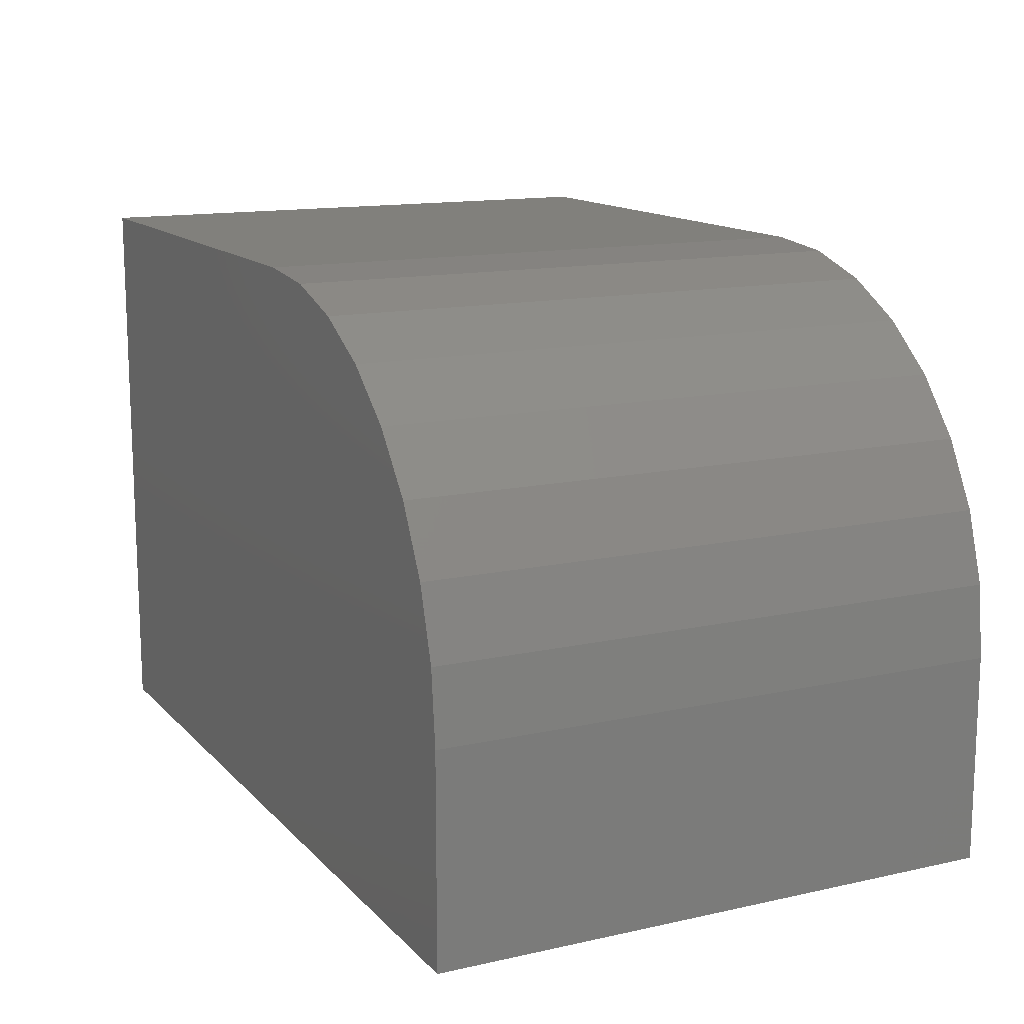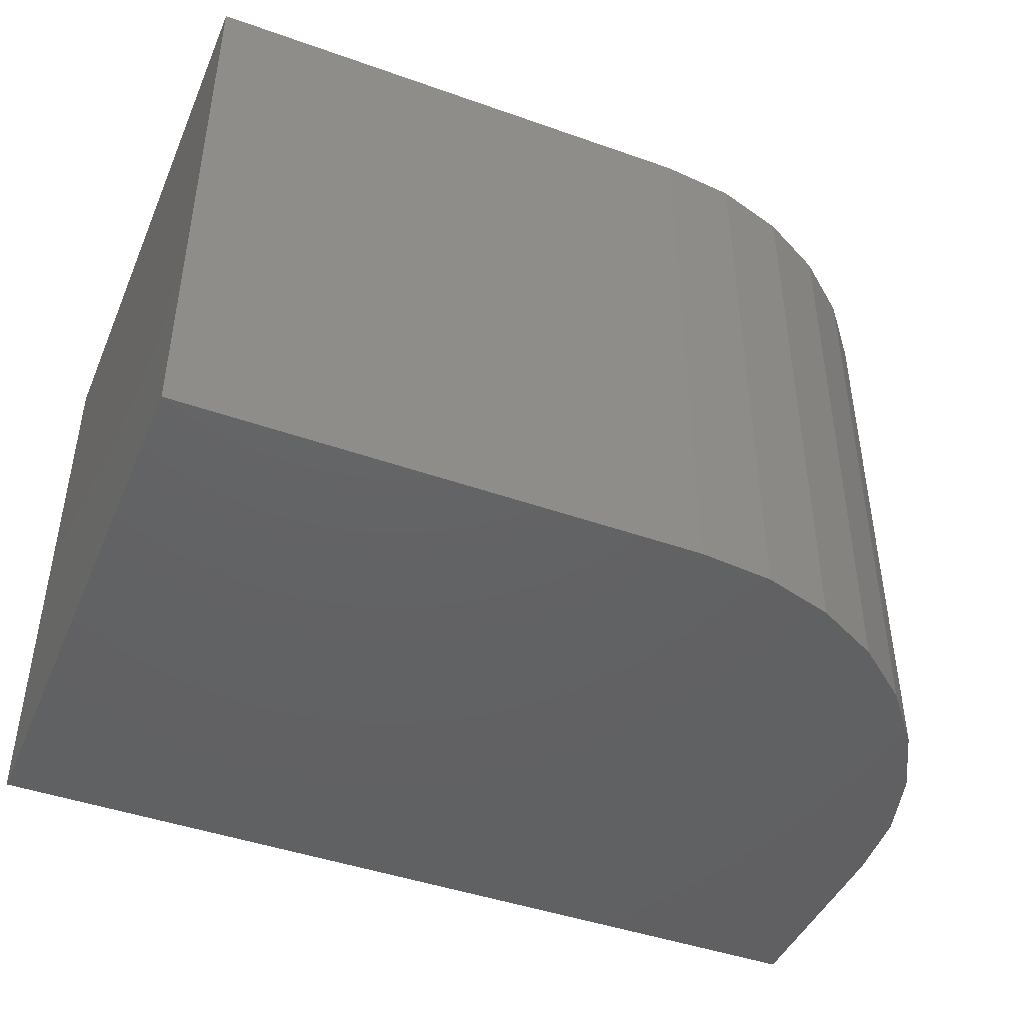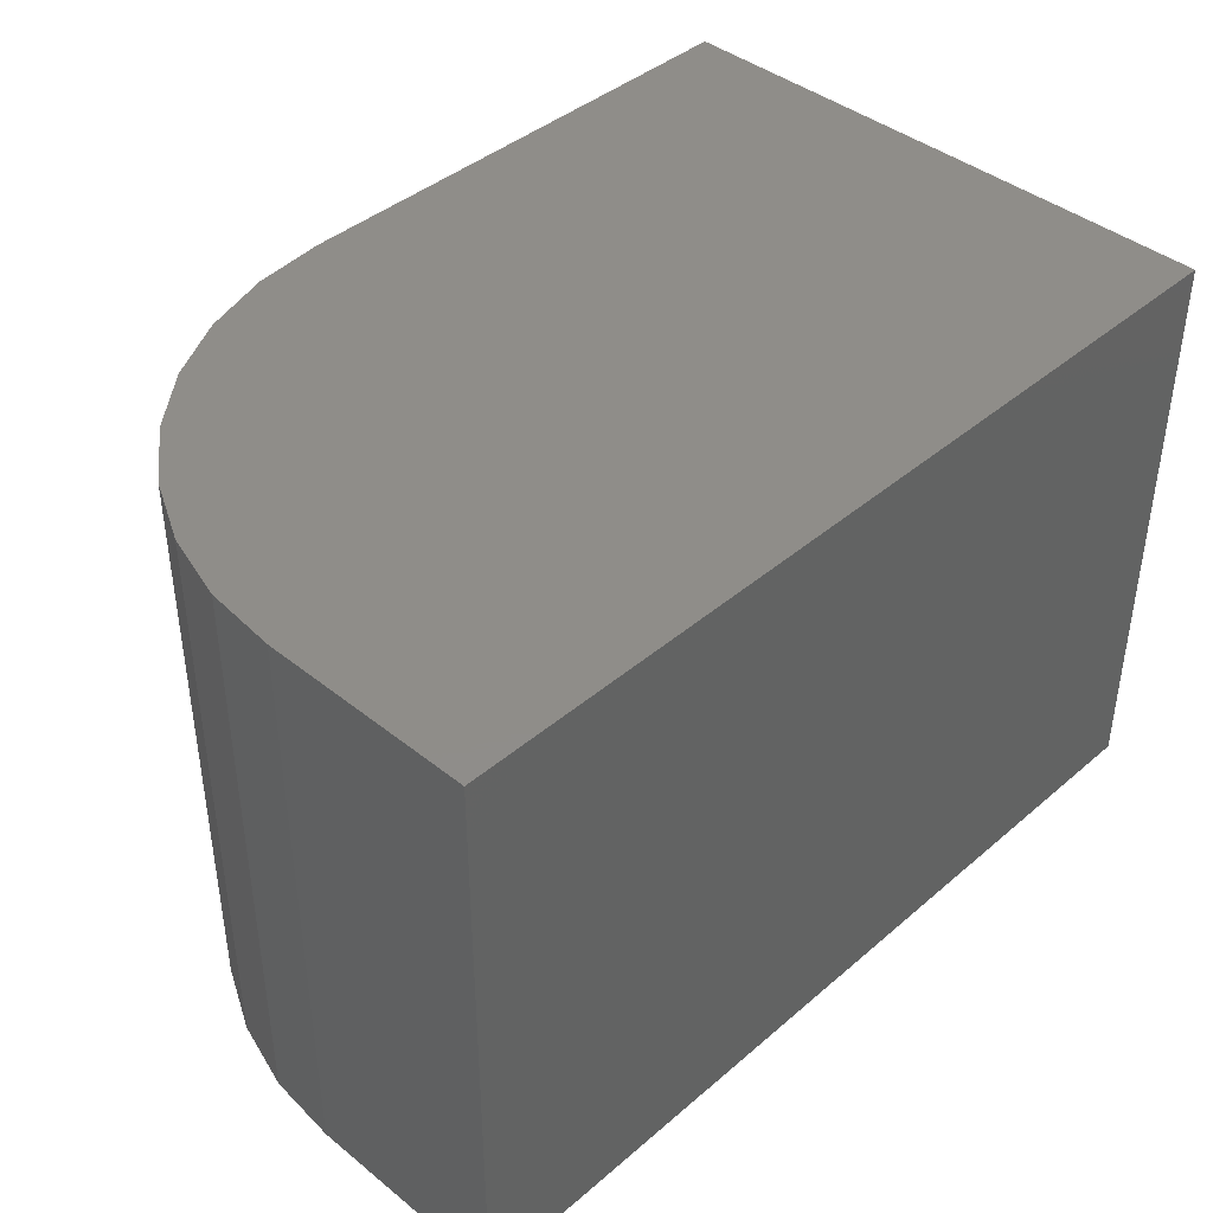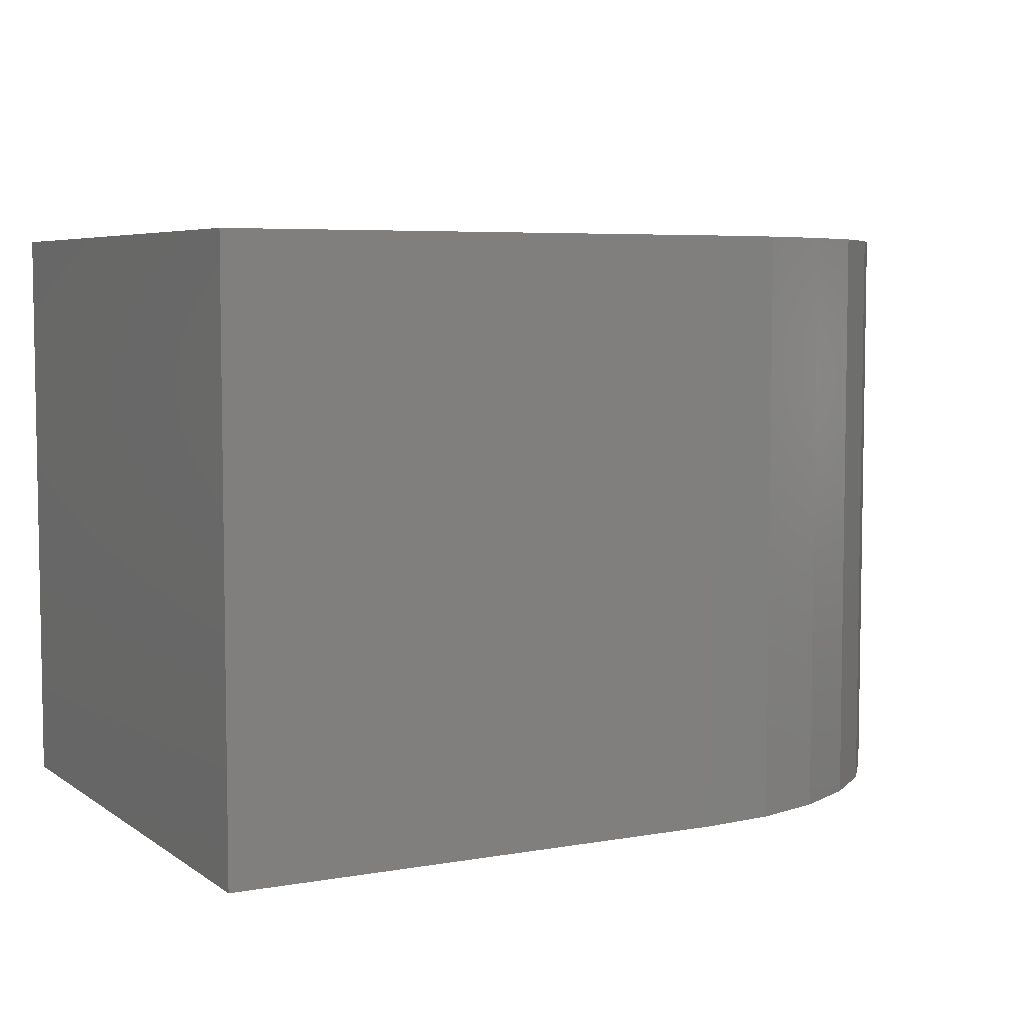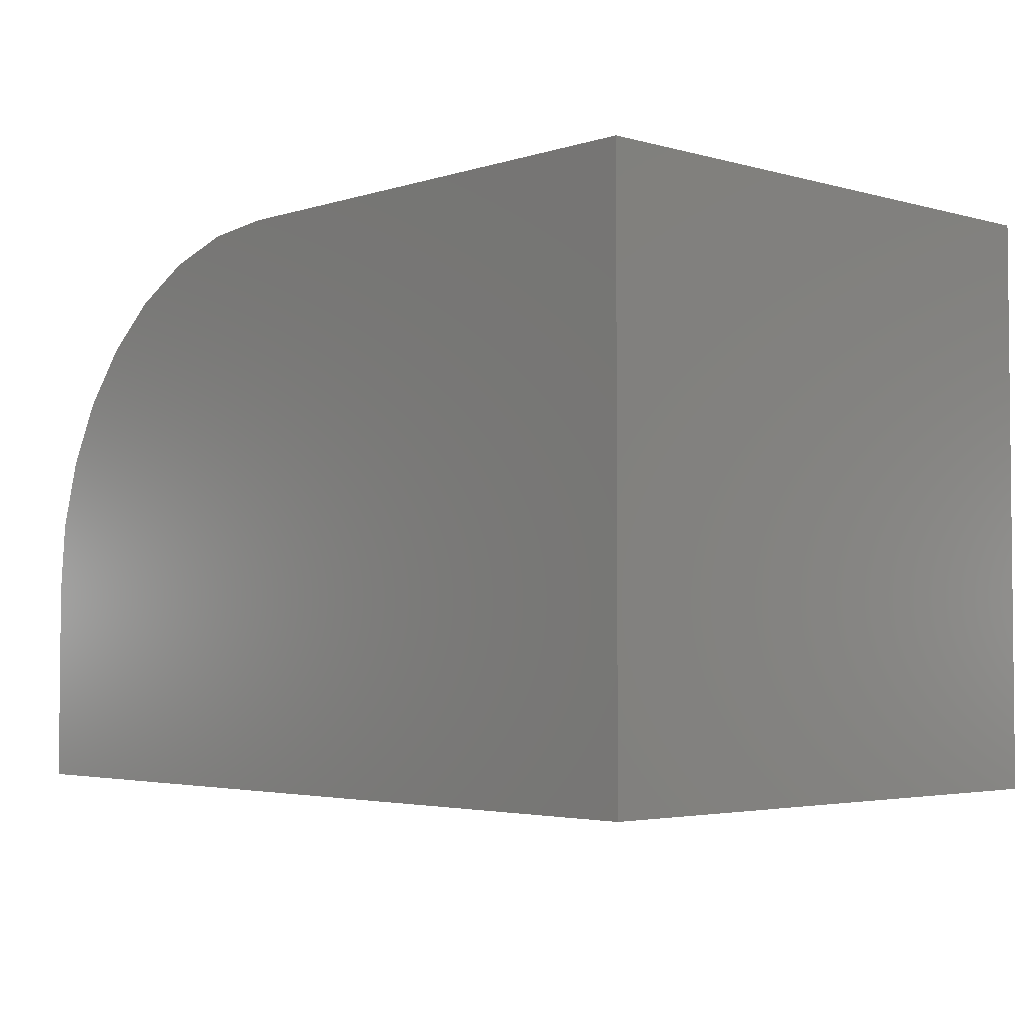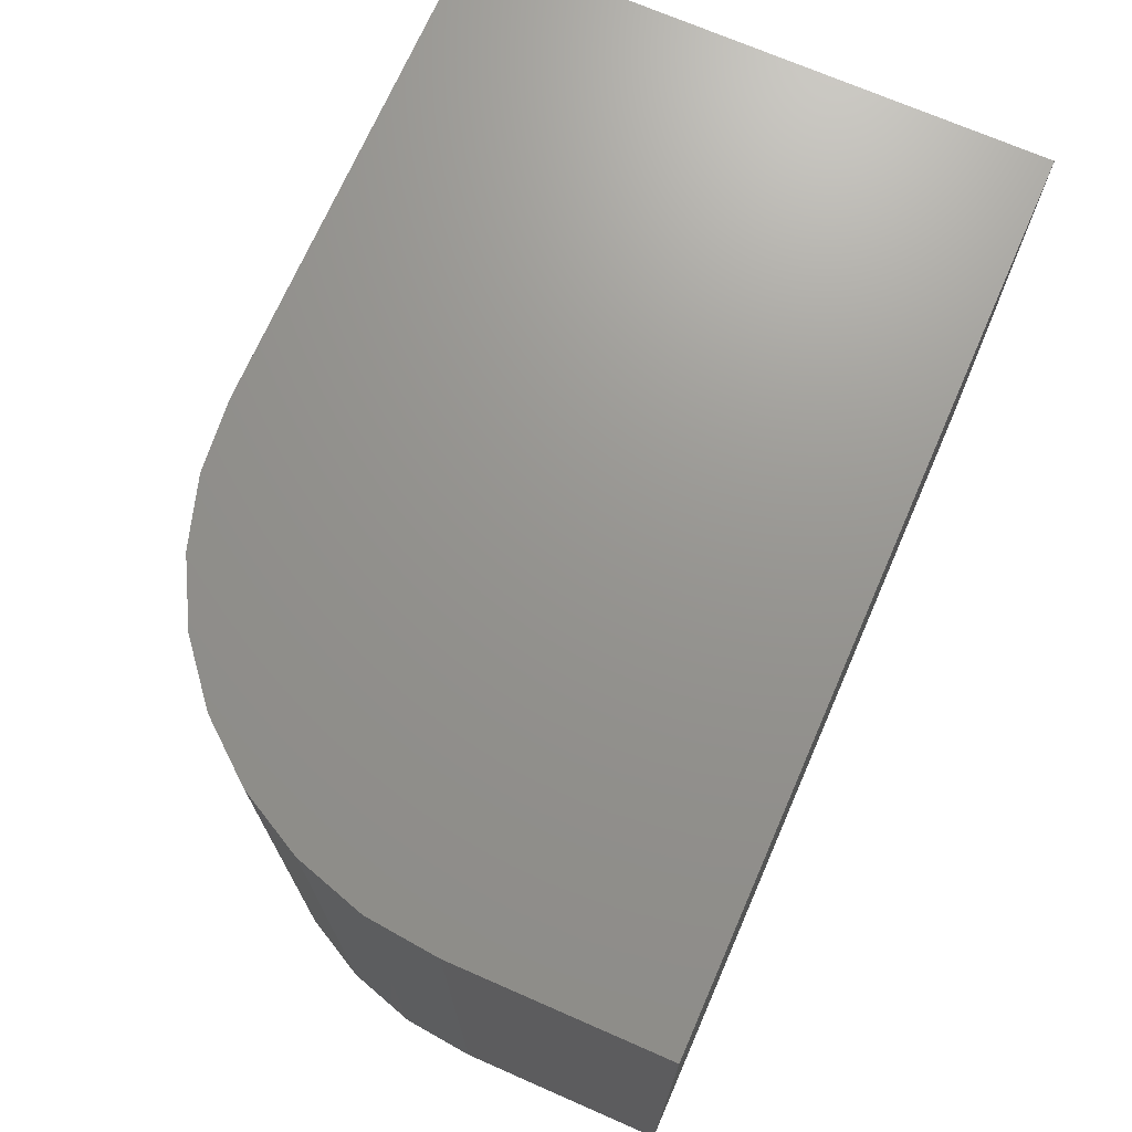
<metadata>
{"format":"stl","ext":"stl","renderer":"f3d","projection":"perspective","resolution":1024,"background":"white","views":[{"elev":13.8,"azim":-116.4,"up":"+Y"},{"elev":-44.5,"azim":157.6,"up":"+Z"},{"elev":41.4,"azim":-45.9,"up":"+Z"},{"elev":5.8,"azim":151.8,"up":"+Z"},{"elev":-3.4,"azim":46.8,"up":"+Y"},{"elev":70.9,"azim":-66.4,"up":"+Z"}]}
</metadata>
<code>
# stl→obj: 24 verts, 44 faces
v 0.3203 0.25 -1.961e-17
v 0.3203 0.25 0.5025
v 0.7578 0.25 -4.64e-17
v 0.7578 0.25 0.5025
v 3.077e-17 -0.25 0.5025
v 0 -0.07031 0.5025
v 0 -0.25 0
v 0 -0.07031 0
v 0.7578 -0.25 0.5025
v 0.2578 0.2438 0.5025
v 0.1977 0.2256 0.5025
v 0.1424 0.196 0.5025
v 0.09382 0.1562 0.5025
v 0.05398 0.1076 0.5025
v 0.02438 0.05227 0.5025
v 0.006155 -0.007823 0.5025
v 0.006155 -0.007823 -3.769e-19
v 0.02438 0.05227 -1.493e-18
v 0.05398 0.1076 -3.305e-18
v 0.09382 0.1562 -5.745e-18
v 0.1424 0.196 -8.717e-18
v 0.1977 0.2256 -1.211e-17
v 0.2578 0.2438 -1.579e-17
v 0.7578 -0.25 -4.64e-17
f 1 2 3
f 3 2 4
f 5 6 7
f 7 6 8
f 5 9 4
f 5 4 2
f 5 2 10
f 5 10 11
f 5 11 12
f 5 12 13
f 5 13 14
f 5 14 15
f 5 15 16
f 5 16 6
f 7 8 17
f 7 17 18
f 7 18 19
f 7 19 20
f 7 20 21
f 7 21 22
f 7 22 23
f 7 23 1
f 7 1 3
f 7 3 24
f 2 1 10
f 10 1 23
f 10 23 11
f 11 23 22
f 11 22 12
f 12 22 21
f 12 21 13
f 13 21 20
f 13 20 14
f 14 20 19
f 14 19 15
f 15 19 18
f 15 18 16
f 16 18 17
f 16 17 6
f 6 17 8
f 7 24 5
f 5 24 9
f 24 3 9
f 9 3 4

</code>
